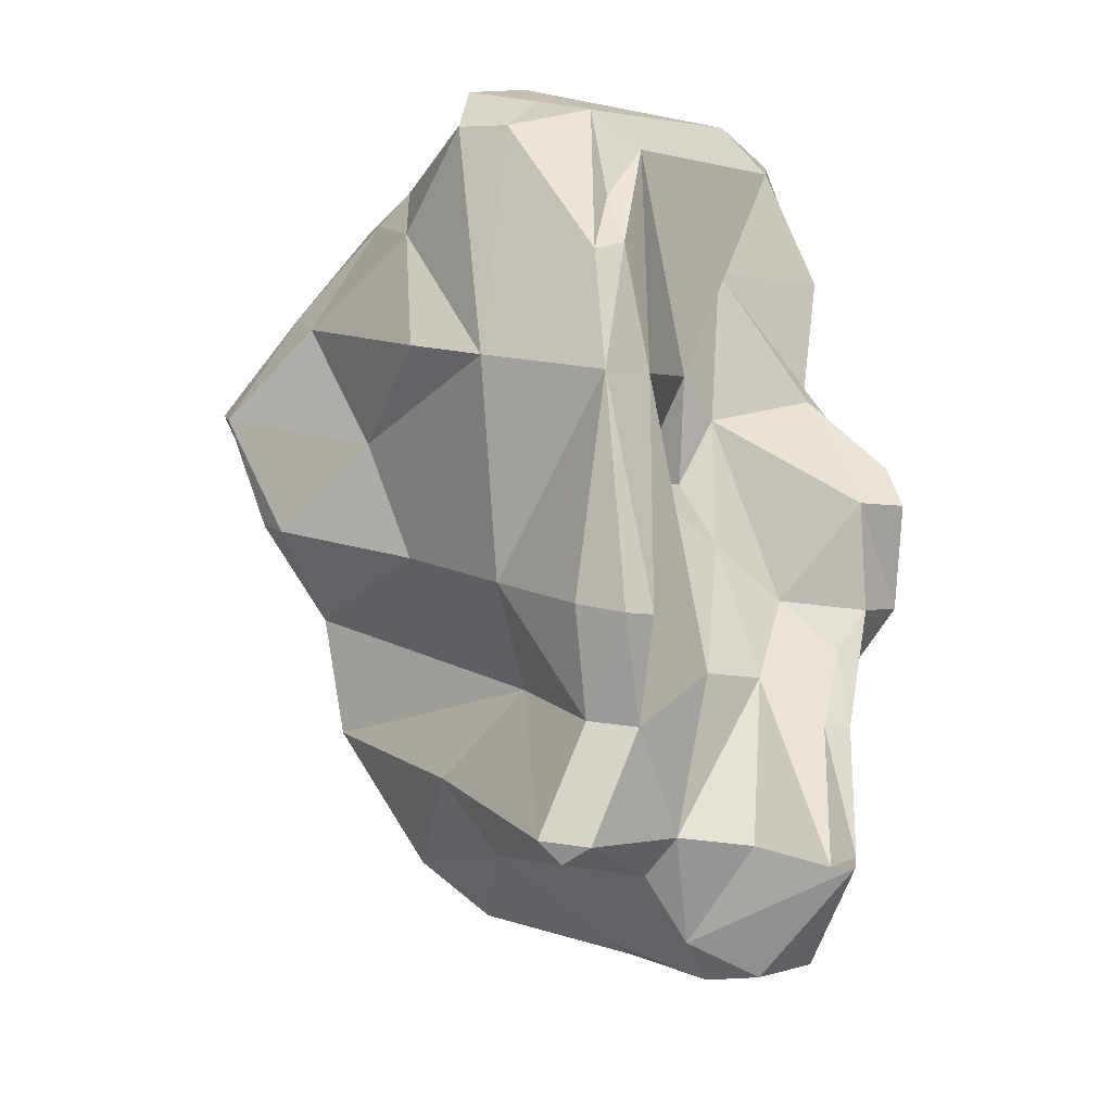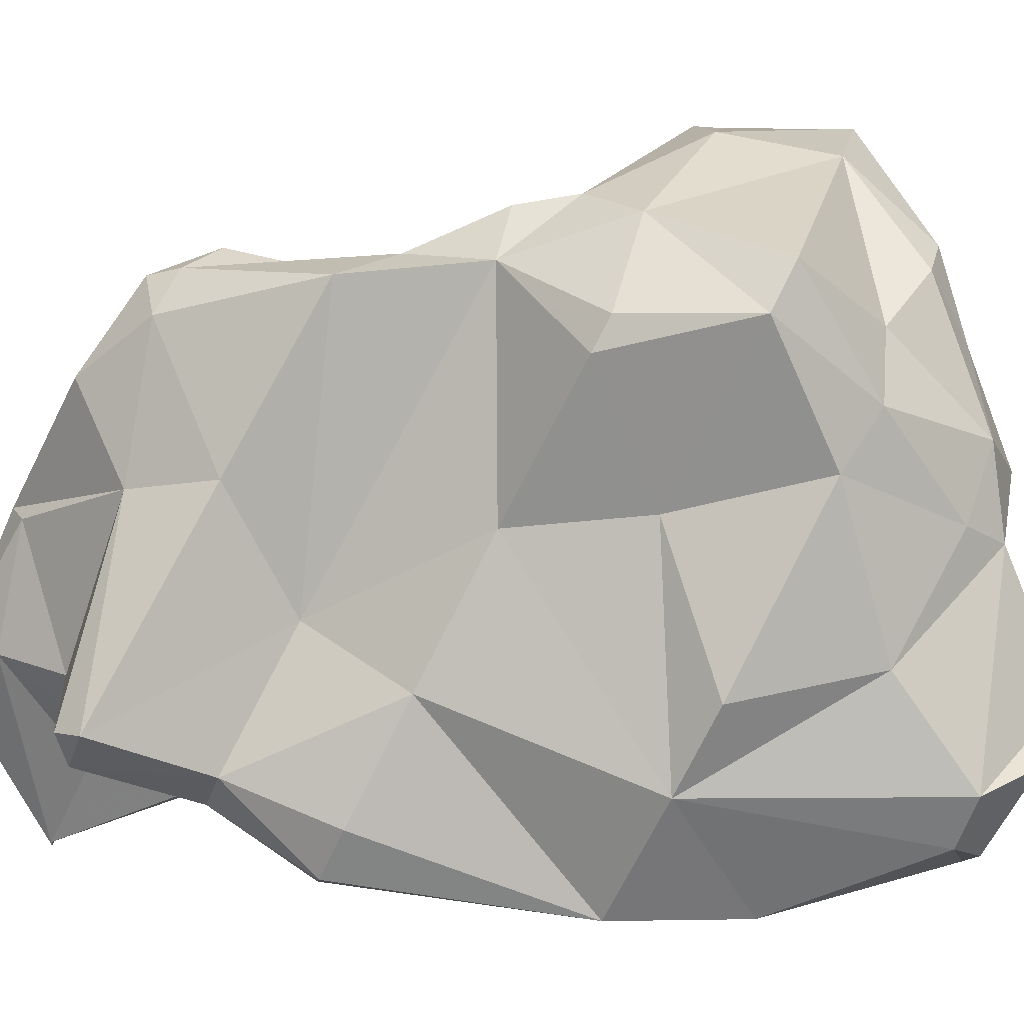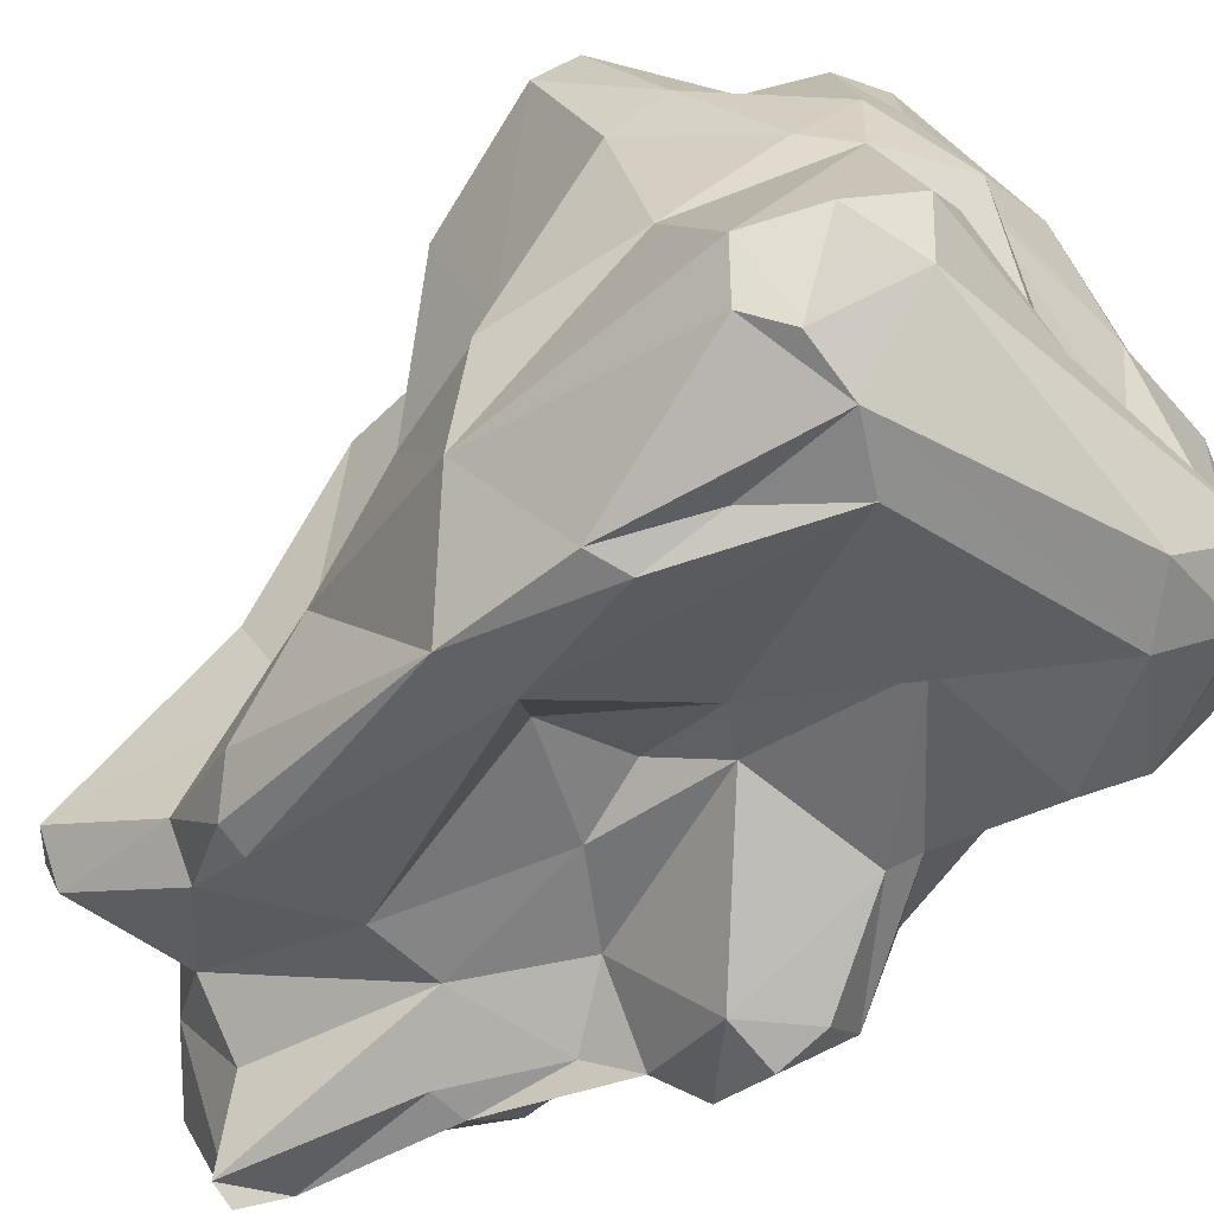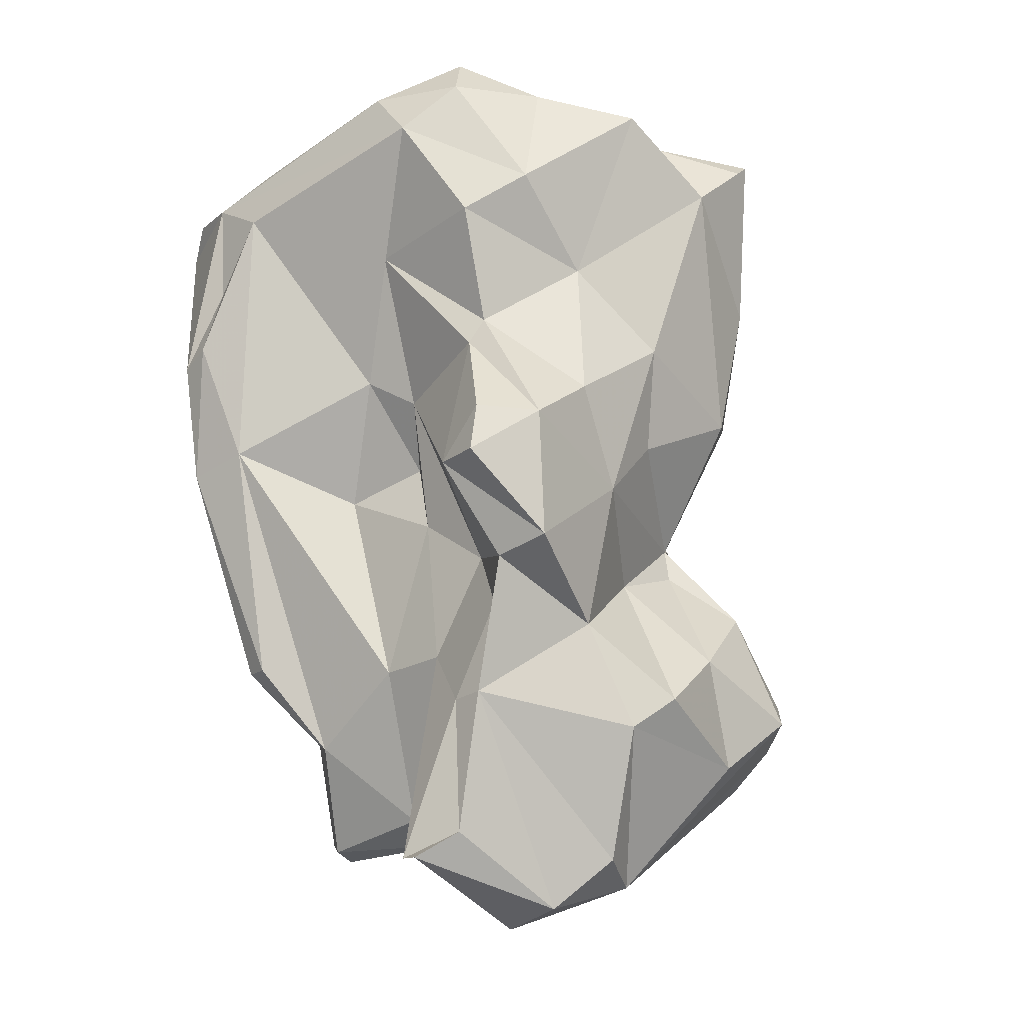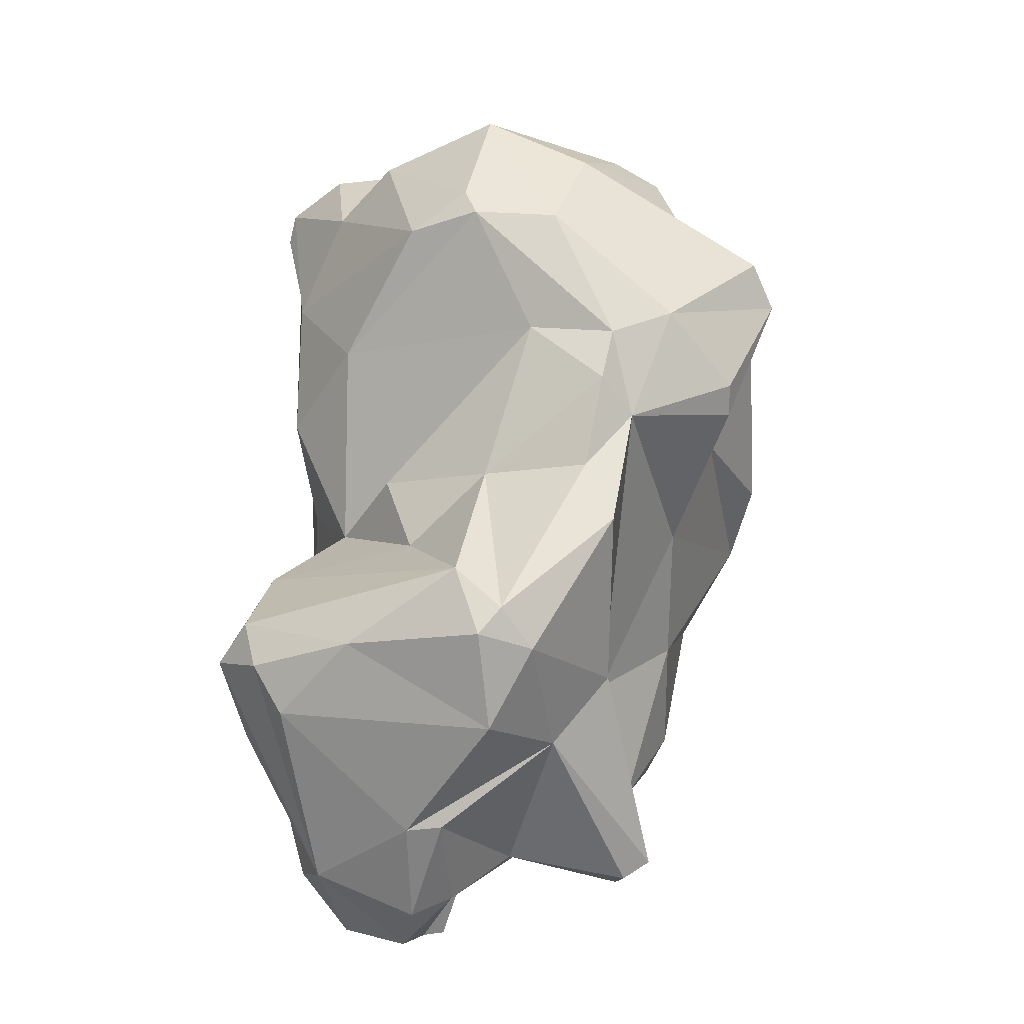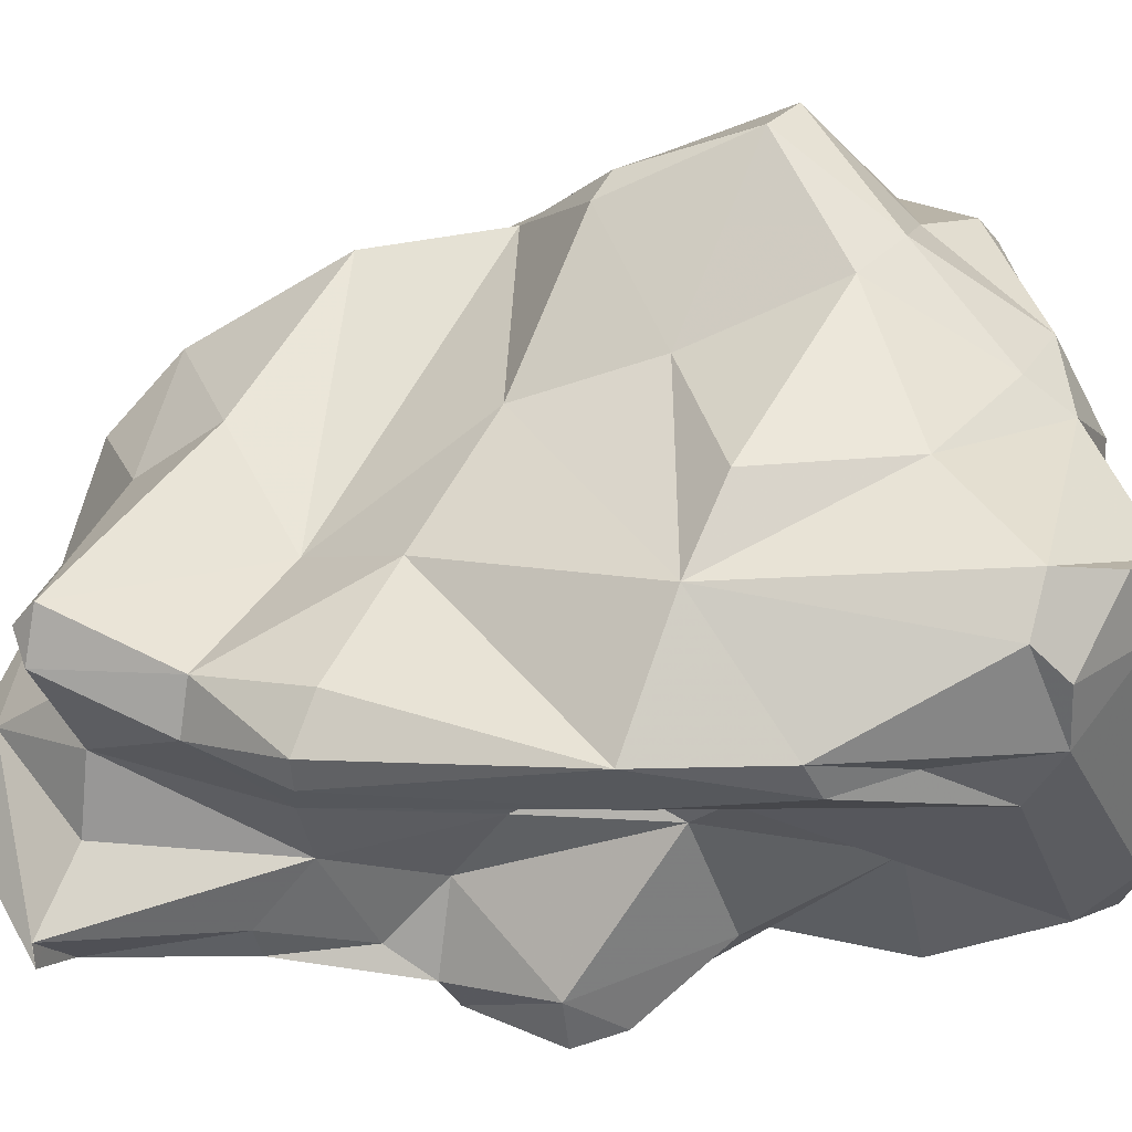
<metadata>
{"format":"obj","ext":"obj","renderer":"f3d","projection":"perspective","resolution":1024,"background":"white","views":[{"elev":-24.9,"azim":-44.7,"up":"+Z"},{"elev":12.0,"azim":-102.8,"up":"+Y"},{"elev":-51.4,"azim":-55.1,"up":"+Y"},{"elev":-8.3,"azim":36.0,"up":"+Z"},{"elev":-36.1,"azim":179.2,"up":"+Z"},{"elev":-30.9,"azim":-92.4,"up":"+Y"}]}
</metadata>
<code>
v 118.6 268.1 102.8
v 117.5 267.5 100.1
v 119.1 267.7 89.7
v 118.3 271.1 91.18
v 118.5 271.9 97.18
v 118.8 278.7 95.3
v 121.5 275.3 102.4
v 118.4 265.4 99.6
v 119.5 264.7 101
v 120.7 262.6 93.24
v 121.4 262.7 87.87
v 119.6 280.8 97.09
v 121.1 277.1 89.72
v 122.1 283.1 97.97
v 122.1 262.2 93.99
v 120.6 276.3 100.6
v 122.2 278.9 102.1
v 119.5 285.9 93.92
v 118.5 284.2 92.68
v 120.8 282.7 87.23
v 120.8 284 87.95
v 124.3 263.2 100.2
v 122.9 271.7 104.3
v 122.3 263.3 96.88
v 123 266.1 79.13
v 125.4 277.1 104.1
v 123.1 270.8 81.59
v 123.9 264.1 78.37
v 120.8 269.9 104.5
v 123.1 276.4 84.58
v 125 263.6 78.5
v 124.8 281.8 102.1
v 128.2 272 103.9
v 123.8 287.1 89.8
v 124.1 262.8 88.77
v 123.9 284.7 100.2
v 126.5 287.4 88.37
v 126.7 266.2 74.85
v 125.6 285.3 85.09
v 124.4 269.6 70.34
v 125.2 267.6 75.09
v 125.9 268.1 70.04
v 126.6 272.7 78.26
v 127.7 267 86.54
v 121.4 267.5 104.1
v 126.6 277.8 75.57
v 129.6 265.8 91.99
v 130.8 276 102.9
v 133.2 263.6 103.3
v 129.2 277.1 72.49
v 121.7 263.7 101.2
v 127.7 288.4 98.21
v 132.3 289 100.2
v 130.8 267.9 71.52
v 125.6 269.5 69.56
v 131.2 267.6 87.91
v 126.6 284.8 79.57
v 127.1 287 85.97
v 125.9 285.3 101.3
v 131.1 270 70.4
v 127.4 269.7 104.9
v 127.8 285.3 82.22
v 130.2 283.1 73.75
v 131.1 264.9 97.63
v 132.4 266.7 85.05
v 129.2 289.2 93.92
v 132.9 289.1 94.19
v 134.4 270.2 105.8
v 131.9 266.3 90.84
v 131.1 264.4 105.2
v 132 284.2 103.1
v 131.6 284.6 74.95
v 130.8 265.9 78.28
v 133.3 265.9 71.3
v 132.1 280.7 71.13
v 133.8 265.7 78.85
v 134 266.9 107.1
v 133.8 270.2 68.11
v 128.7 280.6 102.7
v 136.5 264.4 92.84
v 132.6 284.2 73.8
v 132.4 283.5 82.99
v 134.2 275.2 69.2
v 135.1 265.2 105.3
v 136.9 262 87
v 136.1 264.1 76.78
v 134.3 262.7 69.88
v 135.9 266.1 83.26
v 136.6 282.3 103.2
v 135.3 262.2 69.95
v 137.3 285.8 100.1
v 133.4 289 95.59
v 135.8 275.3 68.97
v 137.3 268.6 105.4
v 135.2 273.9 103.6
v 136.7 263.8 98.93
v 136.8 263.4 71.04
v 138.8 261.9 89.34
v 135.7 276 102.9
v 138.8 263.6 82.91
v 137.5 263.8 77.1
v 138.7 265.7 100.6
v 130.3 286.5 89.34
v 134.8 280.1 103.7
v 136.9 264.9 93.92
v 137.9 264.5 81
v 135.6 270.8 66.97
v 135.8 280.9 80.75
v 137 280.3 84.8
v 136.1 268.2 66.69
v 141 263.5 89.08
v 141 271.1 104.2
v 139.4 268.9 96.63
v 139.7 275.5 104.1
v 138.8 267.7 67.66
v 135.9 287.5 94.41
v 138.4 282.2 74.55
v 139.2 276.5 84.34
v 139 261.3 87.31
v 140.9 269.3 69.8
v 140.1 281.1 103.8
v 141 267.1 90.72
v 141.5 278.9 72.89
v 139.1 282.4 91.12
v 142.9 277.7 102.8
v 140.8 267.6 80.12
v 139.6 276.3 82.97
v 133.6 285 76.72
v 141.1 263.7 83.72
v 141.6 271.9 93.07
v 142.7 280 74.75
v 141 272.2 88.58
v 140 271.7 68.5
v 139.4 272.7 82.32
v 141.2 269 86.31
v 139.7 283.1 99.27
v 142.4 275.1 101.1
v 142.5 268.6 75.59
v 141.8 277.6 90.32
v 142.6 278.9 103.5
v 141.8 279.6 96.17
v 143.4 275.2 73.88
v 143.6 270.3 76.84
v 143.3 273.7 78.71
v 142.4 277.8 80.91
v 143.2 280.2 76.86
v 144.5 278.2 75.99
g foo
f 84 94 77
f 68 61 77
f 45 77 61
f 49 84 70
f 84 77 70
f 70 77 45
f 61 23 29
f 45 61 29
f 51 49 70
f 7 29 23
f 22 49 51
f 45 29 1
f 51 70 45
f 2 29 7
f 1 29 2
f 9 45 1
f 51 45 9
f 9 1 2
f 2 8 9
f 51 9 8
f 94 112 68
f 112 114 68
f 95 68 114
f 94 68 77
f 84 102 94
f 102 112 94
f 33 95 48
f 68 95 33
f 33 48 26
f 68 33 61
f 26 32 17
f 96 102 49
f 102 84 49
f 7 26 17
f 33 26 7
f 7 17 16
f 33 7 23
f 33 23 61
f 64 96 49
f 22 47 49
f 47 64 49
f 5 7 16
f 7 5 2
f 24 22 51
f 3 2 5
f 2 3 8
f 10 51 8
f 24 51 10
f 22 24 15
f 15 24 10
f 114 140 121
f 125 140 114
f 121 89 104
f 114 121 104
f 104 89 71
f 99 114 104
f 137 114 112
f 137 125 114
f 99 104 79
f 99 95 114
f 113 137 112
f 79 104 32
f 104 71 32
f 71 59 32
f 95 99 79
f 113 112 102
f 36 32 59
f 95 79 48
f 79 32 26
f 48 79 26
f 14 17 36
f 36 17 32
f 96 113 102
f 105 113 96
f 14 12 17
f 64 105 96
f 105 64 80
f 17 12 16
f 80 64 69
f 47 69 64
f 16 12 6
f 5 16 6
f 6 4 5
f 47 22 35
f 5 4 3
f 35 22 15
f 3 10 8
f 11 10 3
f 10 11 15
f 136 121 140
f 121 136 89
f 136 91 89
f 137 140 125
f 53 71 91
f 89 91 71
f 137 141 140
f 141 136 140
f 59 71 53
f 59 53 52
f 137 113 130
f 36 59 52
f 36 52 14
f 122 130 113
f 18 14 52
f 105 122 113
f 12 14 18
f 111 122 105
f 111 105 80
f 98 111 80
f 18 19 12
f 119 111 98
f 12 19 6
f 6 19 13
f 85 80 69
f 98 80 85
f 85 119 98
f 69 47 56
f 13 4 6
f 44 56 47
f 44 47 35
f 3 4 13
f 3 27 11
f 15 11 35
f 11 31 35
f 28 11 25
f 31 11 28
f 53 91 92
f 116 92 91
f 116 91 136
f 141 116 136
f 52 53 66
f 66 53 92
f 139 141 137
f 137 130 139
f 139 130 132
f 34 18 52
f 34 52 66
f 135 132 130
f 122 135 130
f 19 18 34
f 122 111 135
f 34 21 19
f 135 111 129
f 129 111 119
f 20 19 21
f 20 13 19
f 119 85 129
f 129 85 100
f 69 88 85
f 88 100 85
f 13 20 30
f 69 56 65
f 65 88 69
f 65 56 44
f 3 13 30
f 73 65 44
f 3 30 27
f 35 73 44
f 73 35 38
f 27 25 11
f 38 35 31
f 67 92 116
f 124 67 116
f 124 116 141
f 141 139 124
f 66 92 67
f 103 67 124
f 37 66 67
f 103 37 67
f 118 103 124
f 118 124 139
f 58 37 103
f 109 103 118
f 139 132 118
f 34 66 37
f 118 132 135
f 39 37 58
f 118 135 134
f 39 34 37
f 21 34 39
f 126 134 135
f 126 135 129
f 20 21 39
f 129 100 126
f 126 100 101
f 30 20 39
f 88 106 100
f 106 101 100
f 65 76 88
f 106 88 76
f 43 30 39
f 76 65 73
f 106 76 86
f 101 106 86
f 27 30 43
f 43 41 27
f 25 27 41
f 41 28 25
f 28 41 38
f 31 28 38
f 145 127 144
f 82 58 103
f 82 103 109
f 108 109 118
f 118 145 108
f 145 118 127
f 134 144 127
f 62 58 82
f 108 82 109
f 127 118 134
f 143 144 134
f 126 143 134
f 39 58 62
f 57 39 62
f 143 126 138
f 126 101 138
f 138 101 120
f 39 57 43
f 43 57 46
f 86 97 101
f 87 86 76
f 90 97 87
f 97 86 87
f 46 40 43
f 43 40 41
f 54 73 38
f 74 76 54
f 54 76 73
f 87 76 74
f 38 42 54
f 38 41 42
f 41 40 42
f 146 145 147
f 146 128 145
f 145 144 147
f 145 128 108
f 142 147 144
f 142 144 143
f 128 82 108
f 62 82 72
f 128 72 82
f 142 143 138
f 57 62 72
f 63 57 72
f 46 57 63
f 50 46 63
f 97 115 101
f 115 120 101
f 60 50 83
f 78 60 83
f 55 50 60
f 110 115 90
f 115 97 90
f 54 60 78
f 54 78 74
f 78 90 74
f 78 110 90
f 40 46 50
f 40 50 55
f 74 90 87
f 42 55 60
f 60 54 42
f 42 40 55
f 131 146 147
f 117 128 146
f 123 117 131
f 117 146 131
f 133 131 147
f 133 123 131
f 81 72 128
f 117 81 128
f 147 142 133
f 142 138 133
f 75 81 117
f 75 117 123
f 63 72 81
f 93 75 123
f 93 123 133
f 133 138 120
f 63 81 75
f 107 93 133
f 50 63 75
f 50 75 93
f 83 50 93
f 115 133 120
f 107 83 93
f 110 107 133
f 110 133 115
f 78 83 107
f 110 78 107
g

</code>
